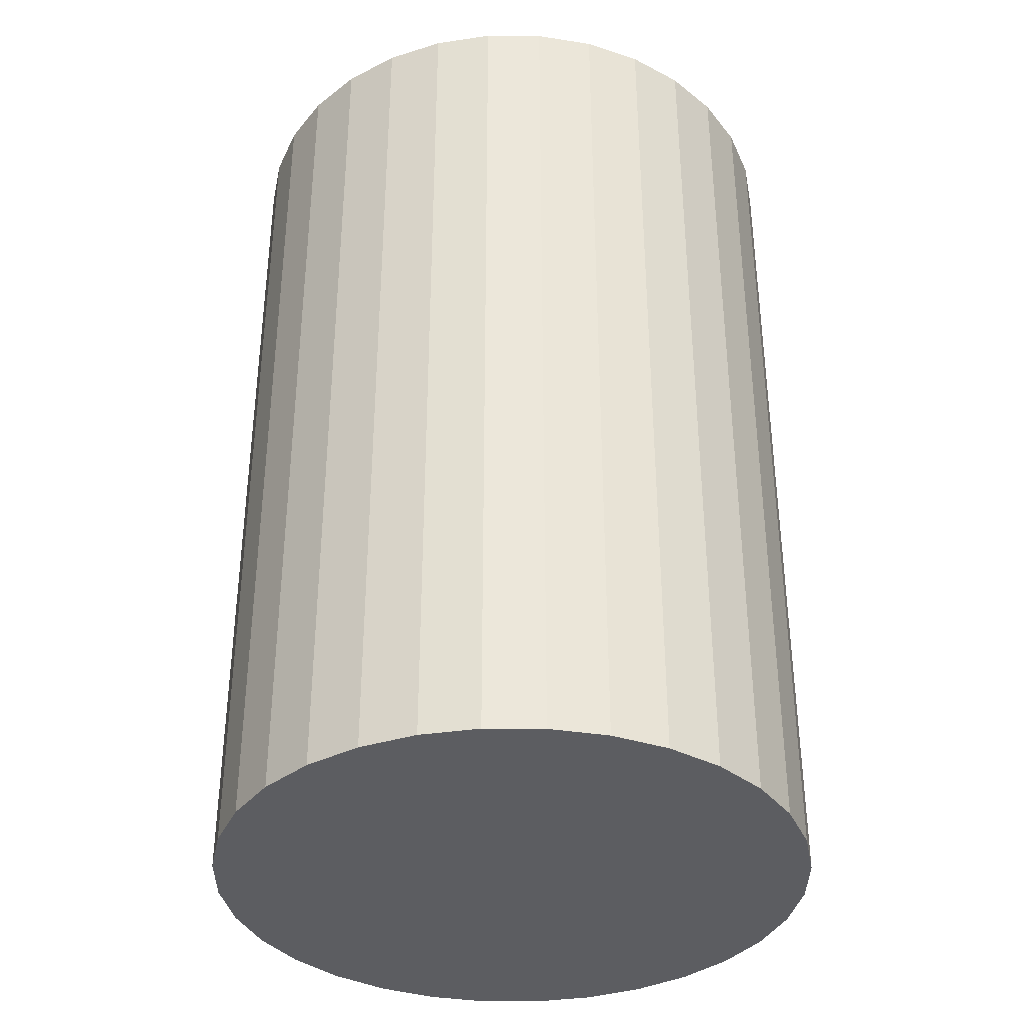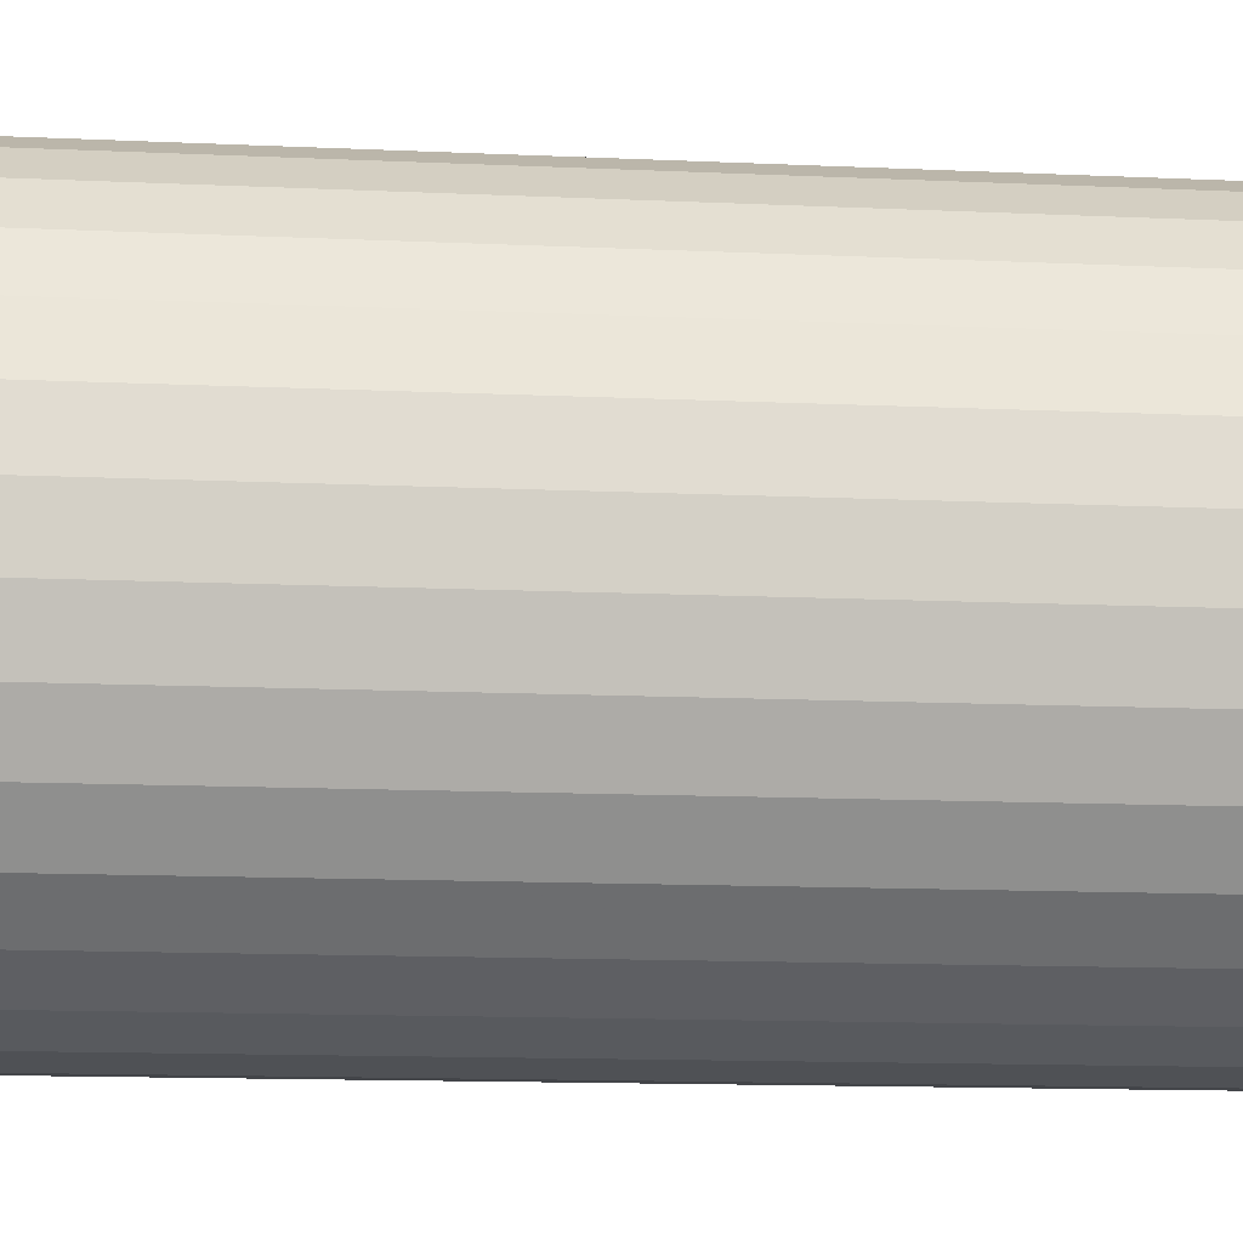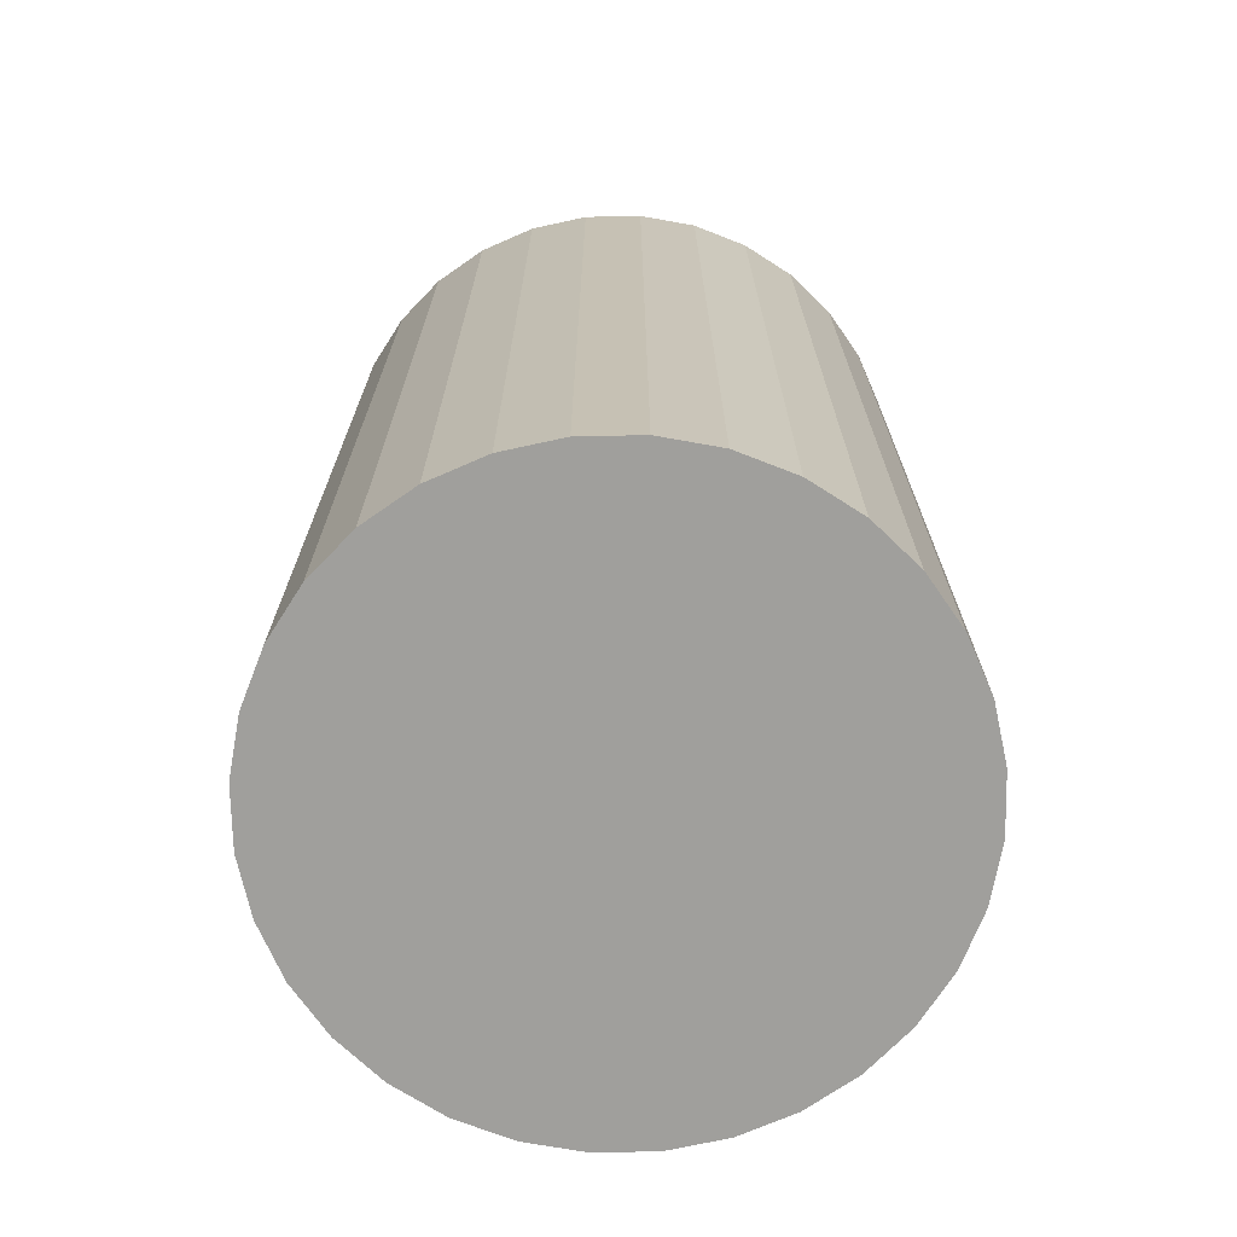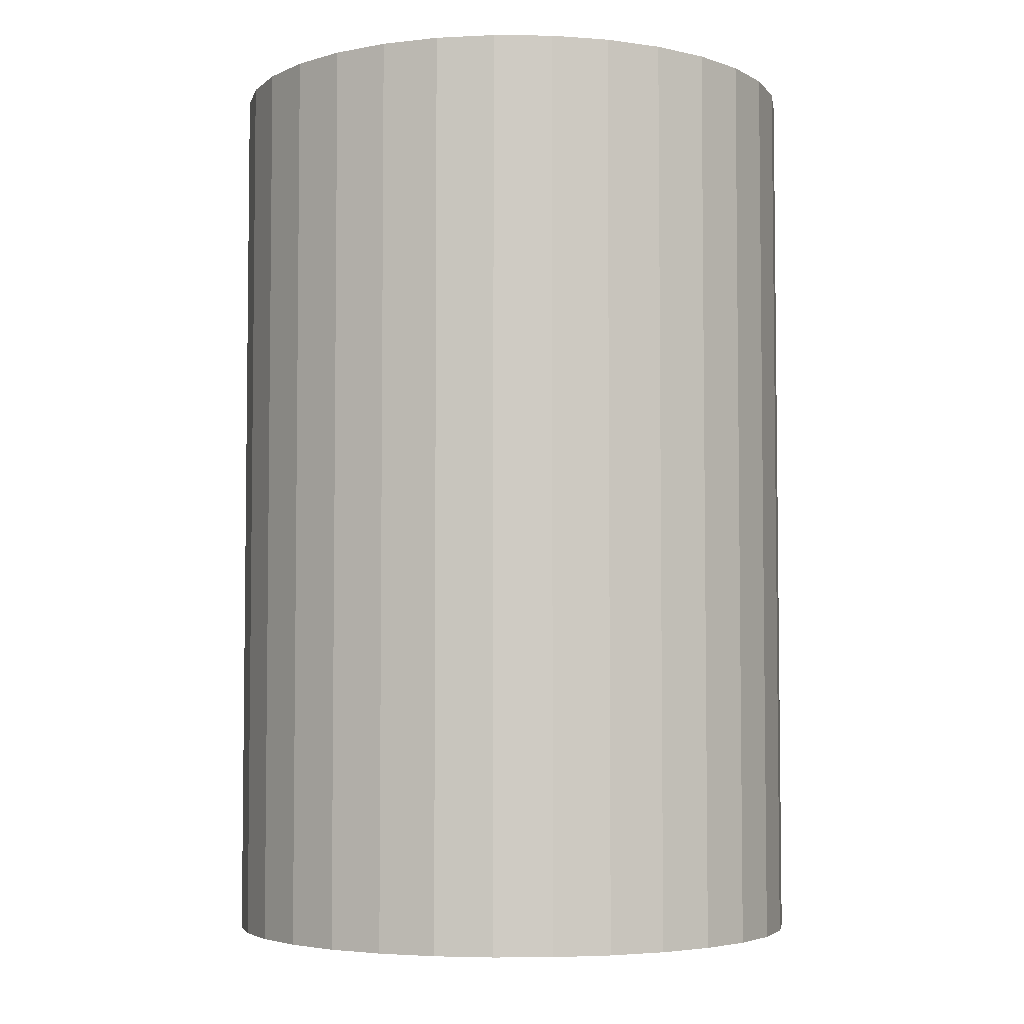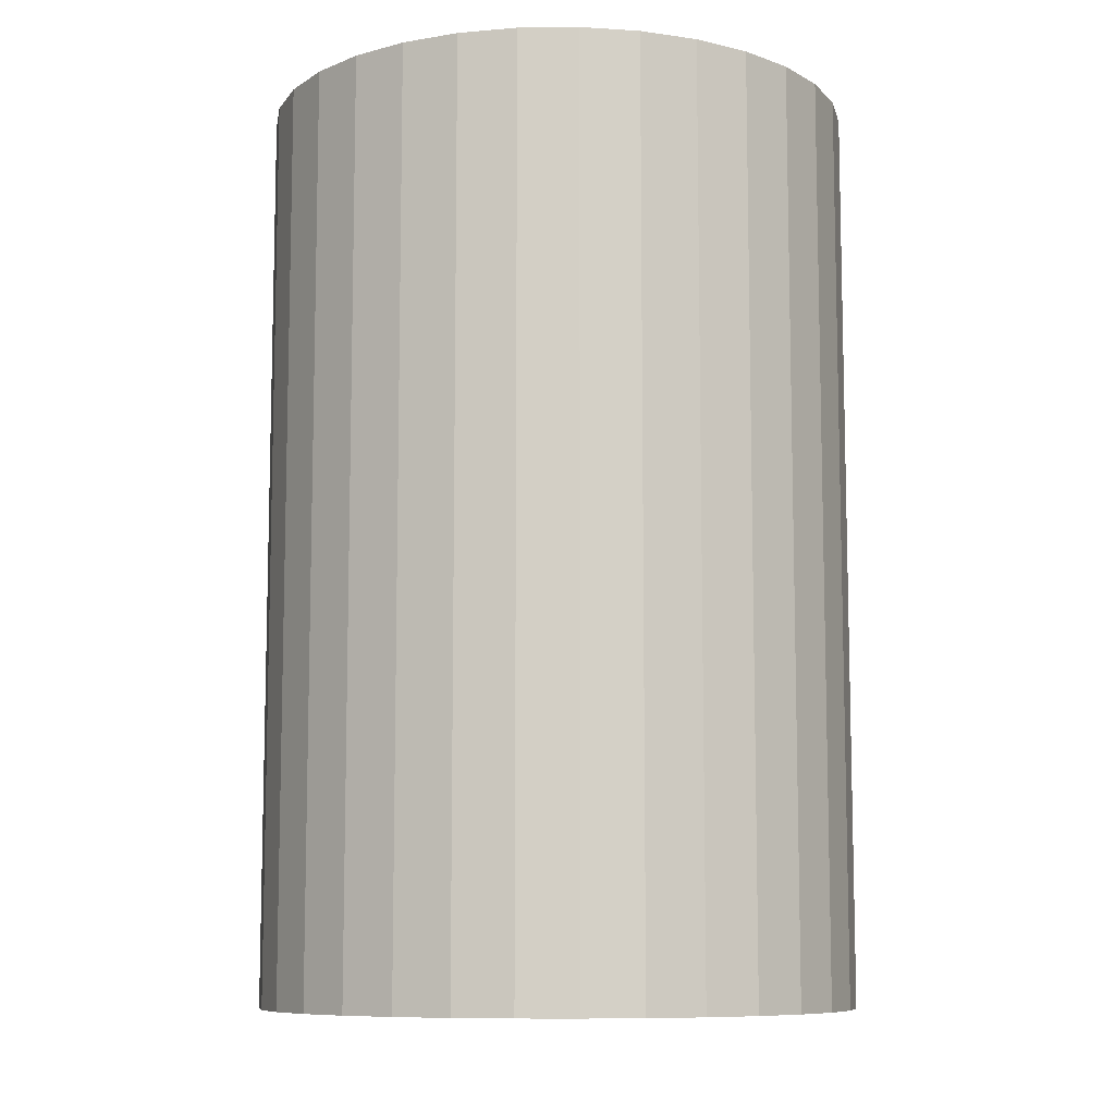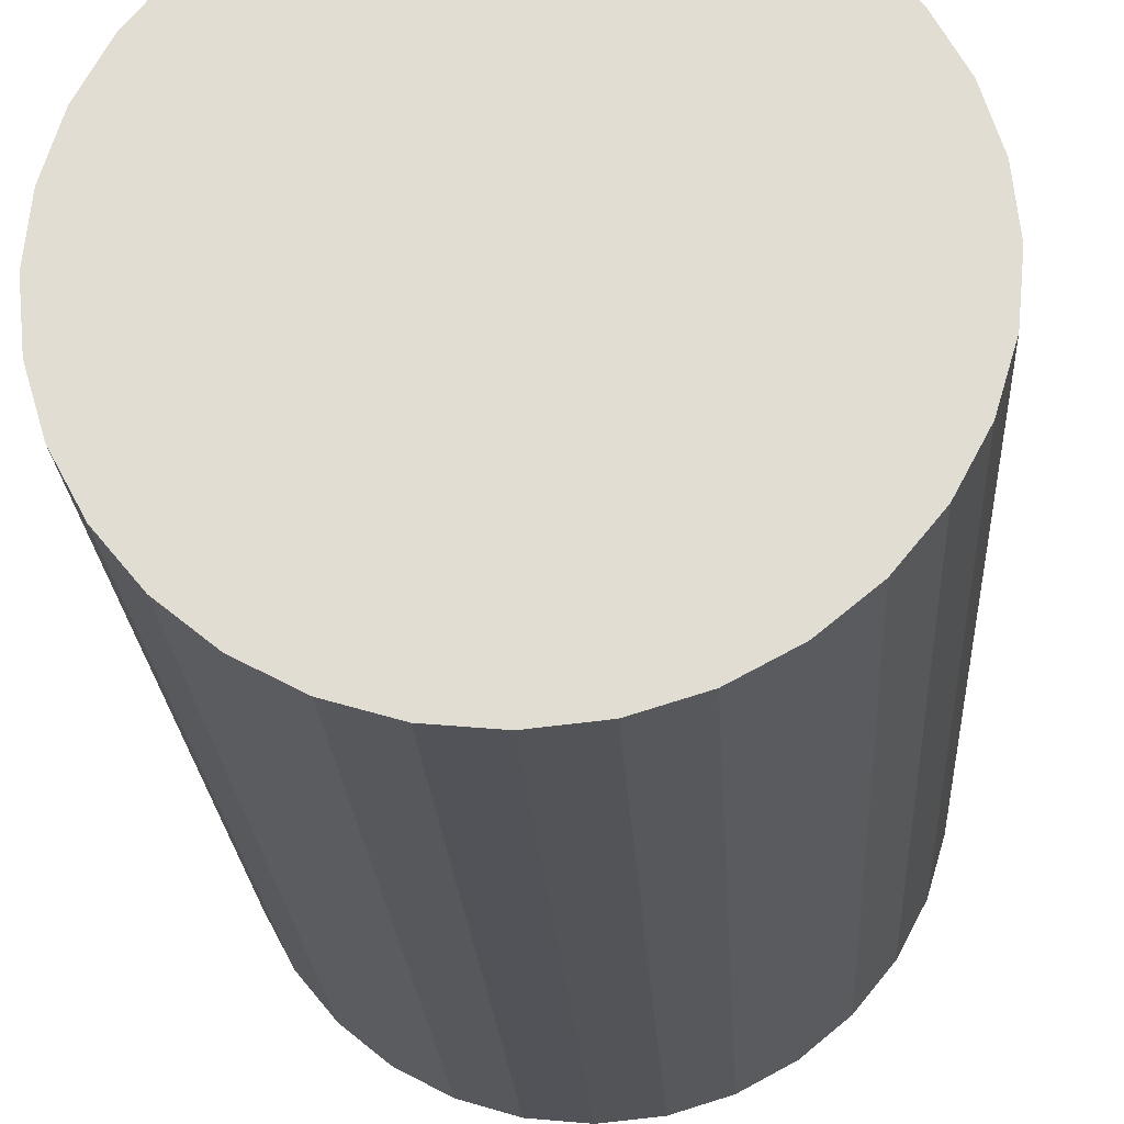
<metadata>
{"format":"obj","ext":"obj","renderer":"f3d","projection":"perspective","resolution":1024,"background":"white","views":[{"elev":-36.4,"azim":106.5,"up":"+Z"},{"elev":-14.3,"azim":84.4,"up":"+Y"},{"elev":-71.2,"azim":-117.0,"up":"+Z"},{"elev":-4.5,"azim":37.3,"up":"+Z"},{"elev":-9.1,"azim":119.8,"up":"+Z"},{"elev":-23.2,"azim":-176.7,"up":"+Y"}]}
</metadata>
<code>
v 0 0 -0.0376
v 0.02447 0 -0.0376
v 0.02447 0 0.0376
v 0 0 0.0376
v 0.024 0.004774 -0.0376
v 0.024 0.004774 0.0376
v 0.02261 0.009364 -0.0376
v 0.02261 0.009364 0.0376
v 0.02035 0.01359 -0.0376
v 0.02035 0.01359 0.0376
v 0.0173 0.0173 -0.0376
v 0.0173 0.0173 0.0376
v 0.01359 0.02035 -0.0376
v 0.01359 0.02035 0.0376
v 0.009364 0.02261 -0.0376
v 0.009364 0.02261 0.0376
v 0.004774 0.024 -0.0376
v 0.004774 0.024 0.0376
v 0 0.02447 -0.0376
v 0 0.02447 0.0376
v -0.004774 0.024 -0.0376
v -0.004774 0.024 0.0376
v -0.009364 0.02261 -0.0376
v -0.009364 0.02261 0.0376
v -0.01359 0.02035 -0.0376
v -0.01359 0.02035 0.0376
v -0.0173 0.0173 -0.0376
v -0.0173 0.0173 0.0376
v -0.02035 0.01359 -0.0376
v -0.02035 0.01359 0.0376
v -0.02261 0.009364 -0.0376
v -0.02261 0.009364 0.0376
v -0.024 0.004774 -0.0376
v -0.024 0.004774 0.0376
v -0.02447 0 -0.0376
v -0.02447 0 0.0376
v -0.024 -0.004774 -0.0376
v -0.024 -0.004774 0.0376
v -0.02261 -0.009364 -0.0376
v -0.02261 -0.009364 0.0376
v -0.02035 -0.01359 -0.0376
v -0.02035 -0.01359 0.0376
v -0.0173 -0.0173 -0.0376
v -0.0173 -0.0173 0.0376
v -0.01359 -0.02035 -0.0376
v -0.01359 -0.02035 0.0376
v -0.009364 -0.02261 -0.0376
v -0.009364 -0.02261 0.0376
v -0.004774 -0.024 -0.0376
v -0.004774 -0.024 0.0376
v -0 -0.02447 -0.0376
v -0 -0.02447 0.0376
v 0.004774 -0.024 -0.0376
v 0.004774 -0.024 0.0376
v 0.009364 -0.02261 -0.0376
v 0.009364 -0.02261 0.0376
v 0.01359 -0.02035 -0.0376
v 0.01359 -0.02035 0.0376
v 0.0173 -0.0173 -0.0376
v 0.0173 -0.0173 0.0376
v 0.02035 -0.01359 -0.0376
v 0.02035 -0.01359 0.0376
v 0.02261 -0.009364 -0.0376
v 0.02261 -0.009364 0.0376
v 0.024 -0.004774 -0.0376
v 0.024 -0.004774 0.0376
f 2 1 5
f 2 5 3
f 3 5 6
f 3 6 4
f 5 1 7
f 5 7 6
f 6 7 8
f 6 8 4
f 7 1 9
f 7 9 8
f 8 9 10
f 8 10 4
f 9 1 11
f 9 11 10
f 10 11 12
f 10 12 4
f 11 1 13
f 11 13 12
f 12 13 14
f 12 14 4
f 13 1 15
f 13 15 14
f 14 15 16
f 14 16 4
f 15 1 17
f 15 17 16
f 16 17 18
f 16 18 4
f 17 1 19
f 17 19 18
f 18 19 20
f 18 20 4
f 19 1 21
f 19 21 20
f 20 21 22
f 20 22 4
f 21 1 23
f 21 23 22
f 22 23 24
f 22 24 4
f 23 1 25
f 23 25 24
f 24 25 26
f 24 26 4
f 25 1 27
f 25 27 26
f 26 27 28
f 26 28 4
f 27 1 29
f 27 29 28
f 28 29 30
f 28 30 4
f 29 1 31
f 29 31 30
f 30 31 32
f 30 32 4
f 31 1 33
f 31 33 32
f 32 33 34
f 32 34 4
f 33 1 35
f 33 35 34
f 34 35 36
f 34 36 4
f 35 1 37
f 35 37 36
f 36 37 38
f 36 38 4
f 37 1 39
f 37 39 38
f 38 39 40
f 38 40 4
f 39 1 41
f 39 41 40
f 40 41 42
f 40 42 4
f 41 1 43
f 41 43 42
f 42 43 44
f 42 44 4
f 43 1 45
f 43 45 44
f 44 45 46
f 44 46 4
f 45 1 47
f 45 47 46
f 46 47 48
f 46 48 4
f 47 1 49
f 47 49 48
f 48 49 50
f 48 50 4
f 49 1 51
f 49 51 50
f 50 51 52
f 50 52 4
f 51 1 53
f 51 53 52
f 52 53 54
f 52 54 4
f 53 1 55
f 53 55 54
f 54 55 56
f 54 56 4
f 55 1 57
f 55 57 56
f 56 57 58
f 56 58 4
f 57 1 59
f 57 59 58
f 58 59 60
f 58 60 4
f 59 1 61
f 59 61 60
f 60 61 62
f 60 62 4
f 61 1 63
f 61 63 62
f 62 63 64
f 62 64 4
f 63 1 65
f 63 65 64
f 64 65 66
f 64 66 4
f 65 1 2
f 65 2 66
f 66 2 3
f 66 3 4

</code>
